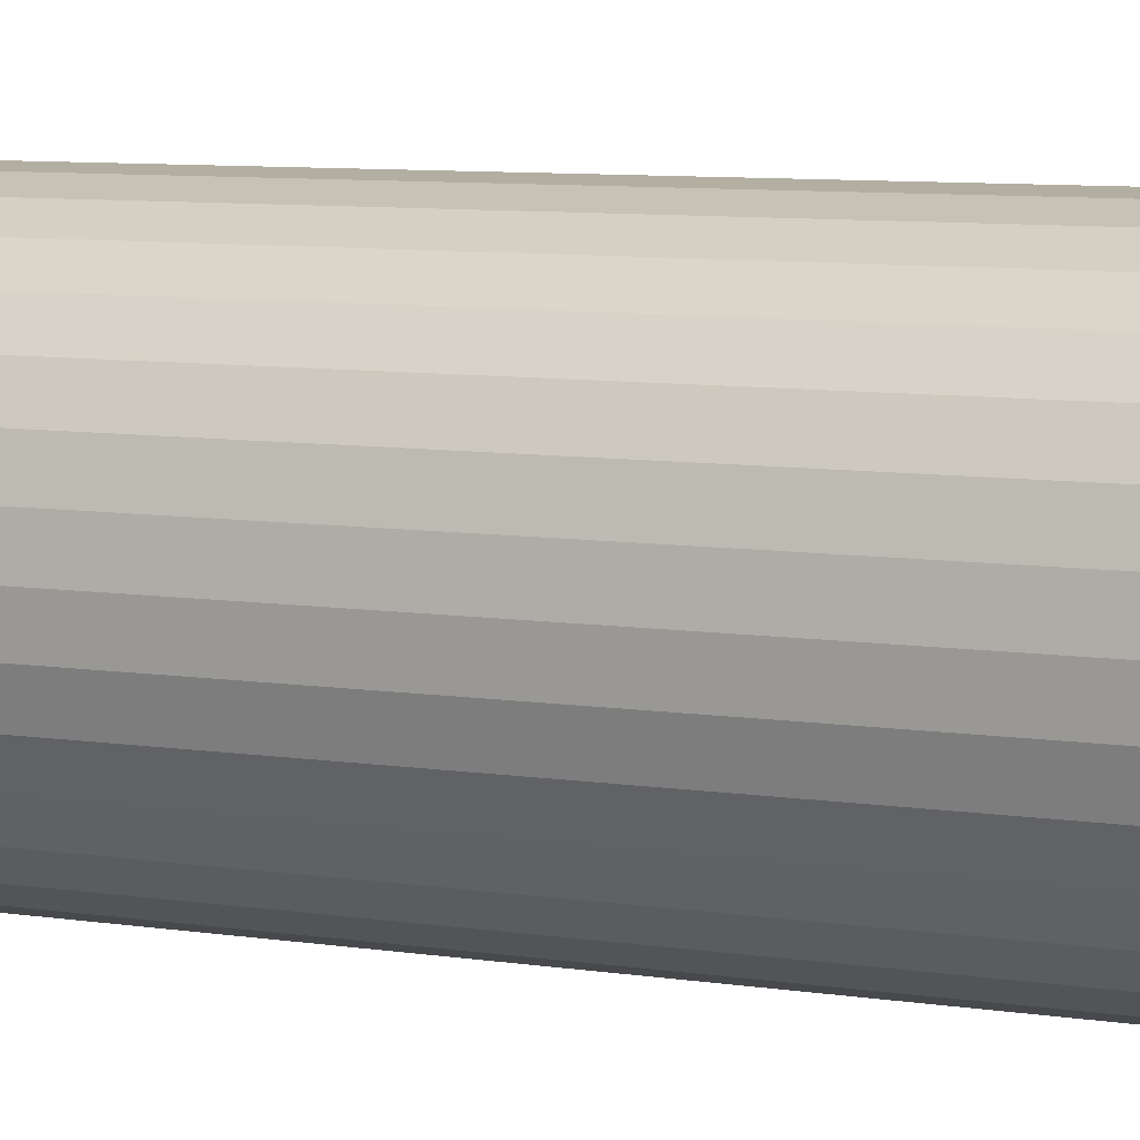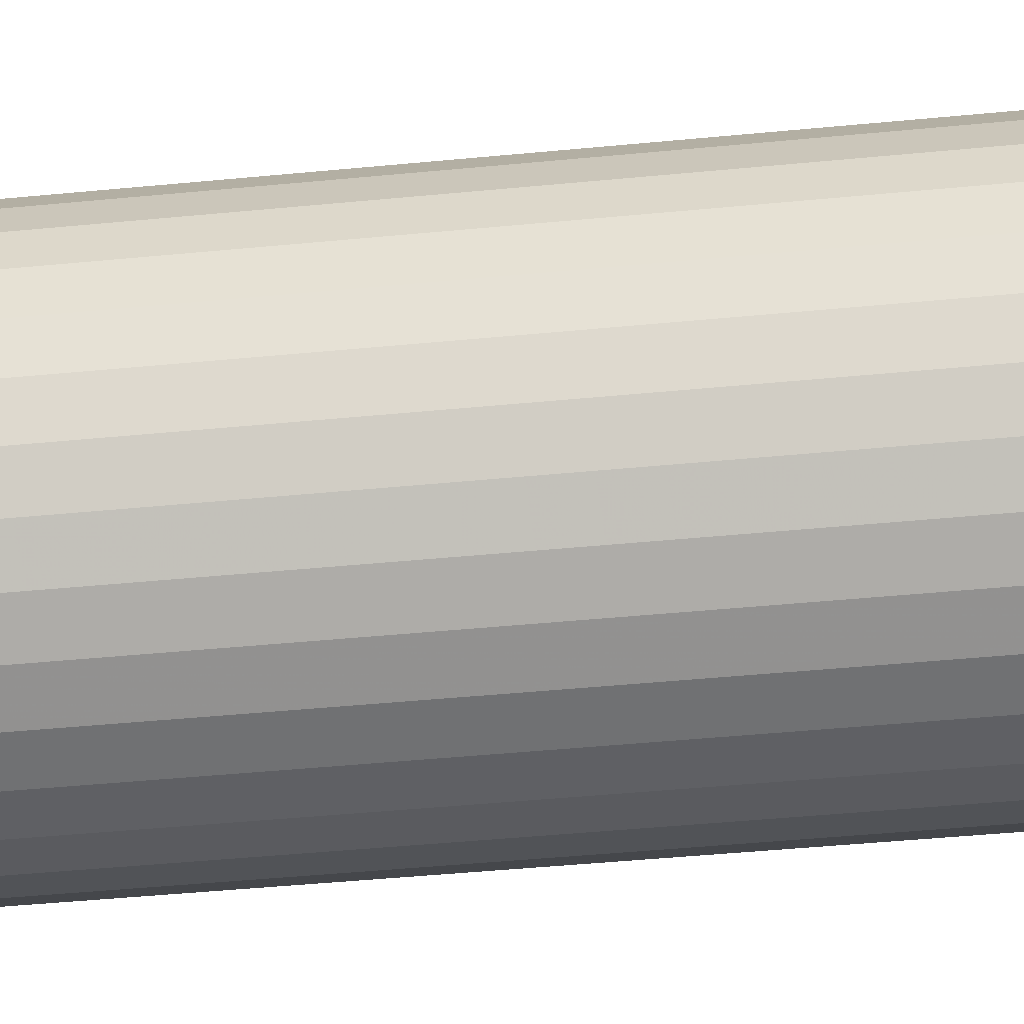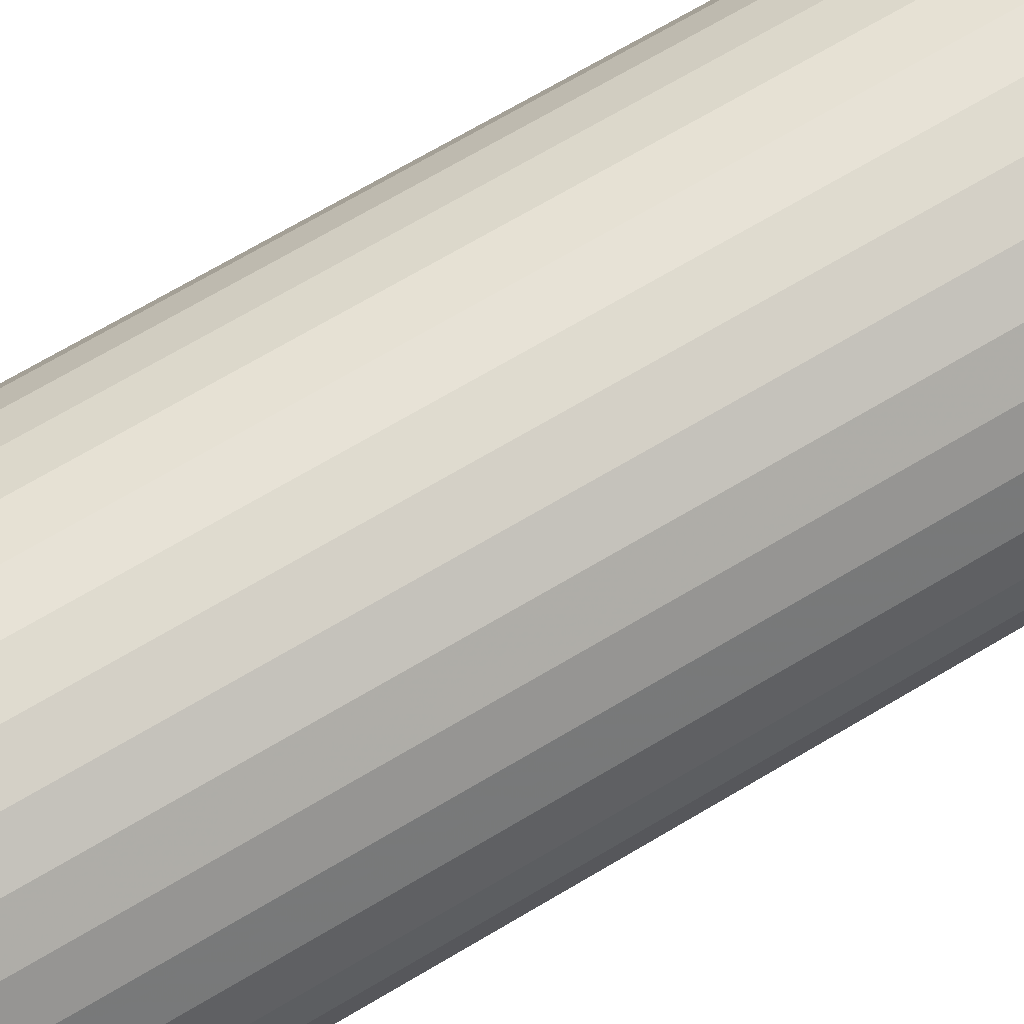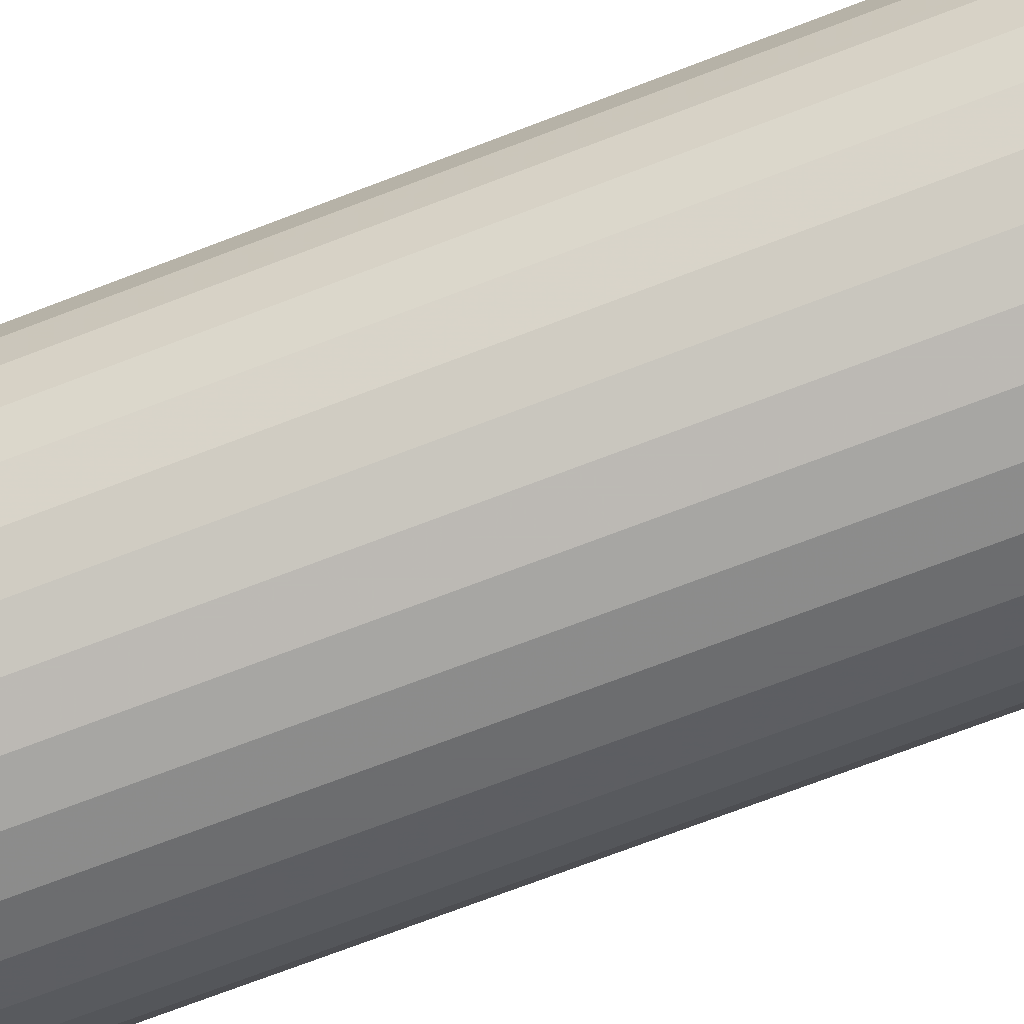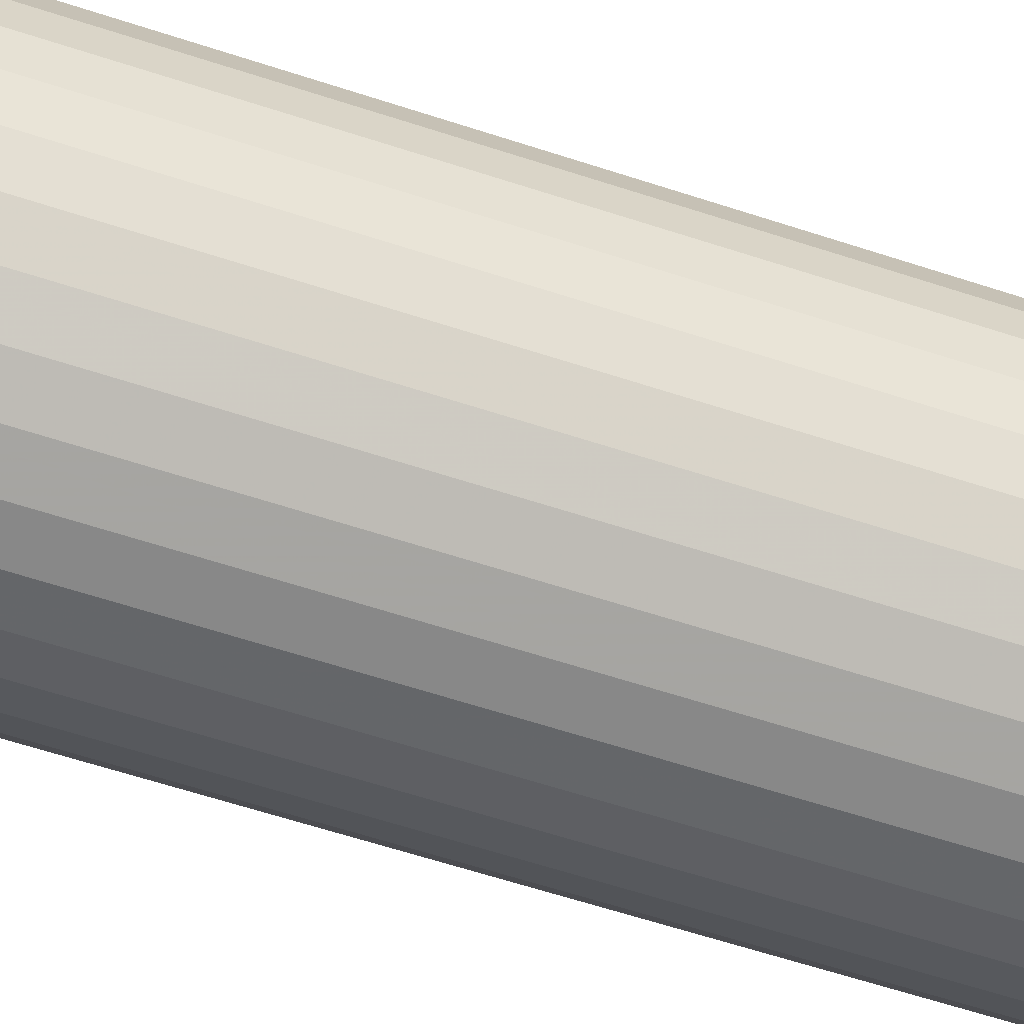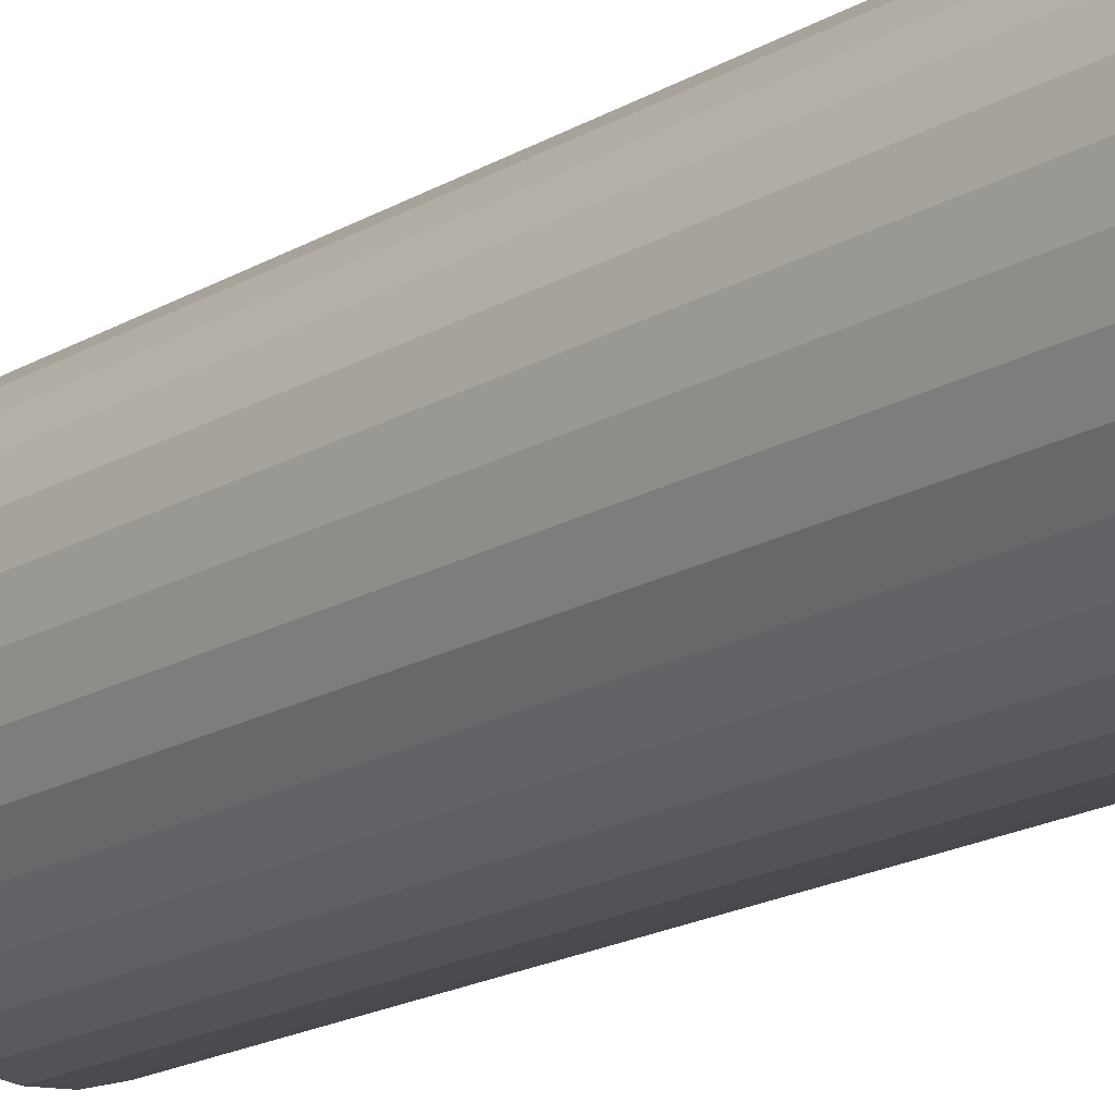
<metadata>
{"format":"obj","ext":"obj","renderer":"f3d","projection":"perspective","resolution":1024,"background":"white","views":[{"elev":6.2,"azim":119.3,"up":"+Y"},{"elev":-38.7,"azim":-82.7,"up":"+Y"},{"elev":66.1,"azim":-121.4,"up":"+Y"},{"elev":-69.2,"azim":111.3,"up":"+Y"},{"elev":-57.2,"azim":-109.3,"up":"+Y"},{"elev":-18.4,"azim":138.4,"up":"+Y"}]}
</metadata>
<code>
v -0.3104 1 0.42
v -0.1153 0.9808 -5.431
v -0.3104 1 -5.431
v -0.1153 0.9808 0.42
v 0.07227 0.9239 -5.431
v 0.07227 0.9239 0.42
v 0.2452 0.8315 -5.431
v 0.2452 0.8315 0.42
v 0.3967 0.7071 -5.431
v 0.3967 0.7071 0.42
v 0.5211 0.5556 -5.431
v 0.5211 0.5556 0.42
v 0.6135 0.3827 -5.431
v 0.6135 0.3827 0.42
v 0.6704 0.1951 -5.431
v 0.6704 0.1951 0.42
v 0.6896 0 -5.431
v 0.6896 0 0.42
v 0.6704 -0.1951 -5.431
v 0.6704 -0.1951 0.42
v 0.6135 -0.3827 -5.431
v 0.6135 -0.3827 0.42
v 0.5211 -0.5556 -5.431
v 0.5211 -0.5556 0.42
v 0.3967 -0.7071 -5.431
v 0.3967 -0.7071 0.42
v 0.2452 -0.8315 -5.431
v 0.2452 -0.8315 0.42
v 0.07227 -0.9239 -5.431
v 0.07227 -0.9239 0.42
v -0.1153 -0.9808 -5.431
v -0.1153 -0.9808 0.42
v -0.3104 -1 -5.431
v -0.3104 -1 0.42
v -0.5055 -0.9808 -5.431
v -0.5055 -0.9808 0.42
v -0.6931 -0.9239 -5.431
v -0.6931 -0.9239 0.42
v -0.866 -0.8315 -5.431
v -0.866 -0.8315 0.42
v -1.018 -0.7071 -5.431
v -1.018 -0.7071 0.42
v -1.142 -0.5556 -5.431
v -1.142 -0.5556 0.42
v -1.234 -0.3827 -5.431
v -1.234 -0.3827 0.42
v -1.291 -0.1951 -5.431
v -1.291 -0.1951 0.42
v -1.31 0 -5.431
v -1.31 0 0.42
v -1.291 0.1951 -5.431
v -1.291 0.1951 0.42
v -1.234 0.3827 -5.431
v -1.234 0.3827 0.42
v -1.142 0.5556 -5.431
v -1.142 0.5556 0.42
v -1.018 0.7071 -5.431
v -1.018 0.7071 0.42
v -0.866 0.8315 -5.431
v -0.866 0.8315 0.42
v -0.6931 0.9239 -5.431
v -0.6931 0.9239 0.42
v -0.5055 0.9808 -5.431
v -0.5055 0.9808 0.42
v -0.3104 1 0.4139
v -0.3104 0 1.746
v -0.1153 0.9808 0.4139
v 0.07227 0.9239 0.4139
v 0.2452 0.8315 0.4139
v 0.3967 0.7071 0.4139
v 0.5211 0.5556 0.4139
v 0.6135 0.3827 0.4139
v 0.6704 0.1951 0.4139
v 0.6896 0 0.4139
v 0.6704 -0.1951 0.4139
v 0.6135 -0.3827 0.4139
v 0.5211 -0.5556 0.4139
v 0.3967 -0.7071 0.4139
v 0.2452 -0.8315 0.4139
v 0.07227 -0.9239 0.4139
v -0.1153 -0.9808 0.4139
v -0.3104 -1 0.4139
v -0.5055 -0.9808 0.4139
v -0.6931 -0.9239 0.4139
v -0.866 -0.8315 0.4139
v -1.018 -0.7071 0.4139
v -1.142 -0.5556 0.4139
v -1.234 -0.3827 0.4139
v -1.291 -0.1951 0.4139
v -1.31 0 0.4139
v -1.291 0.1951 0.4139
v -1.234 0.3827 0.4139
v -1.142 0.5556 0.4139
v -1.018 0.7071 0.4139
v -0.866 0.8315 0.4139
v -0.6931 0.9239 0.4139
v -0.5055 0.9808 0.4139
f 1 2 3
f 4 5 2
f 6 7 5
f 8 9 7
f 10 11 9
f 12 13 11
f 14 15 13
f 16 17 15
f 18 19 17
f 20 21 19
f 22 23 21
f 24 25 23
f 26 27 25
f 28 29 27
f 30 31 29
f 32 33 31
f 34 35 33
f 36 37 35
f 38 39 37
f 40 41 39
f 42 43 41
f 44 45 43
f 46 47 45
f 48 49 47
f 50 51 49
f 52 53 51
f 54 55 53
f 56 57 55
f 58 59 57
f 60 61 59
f 38 22 6
f 62 63 61
f 64 3 63
f 31 47 63
f 65 66 67
f 67 66 68
f 68 66 69
f 69 66 70
f 70 66 71
f 71 66 72
f 72 66 73
f 73 66 74
f 74 66 75
f 75 66 76
f 76 66 77
f 77 66 78
f 78 66 79
f 79 66 80
f 80 66 81
f 81 66 82
f 82 66 83
f 83 66 84
f 84 66 85
f 85 66 86
f 86 66 87
f 87 66 88
f 88 66 89
f 89 66 90
f 90 66 91
f 91 66 92
f 92 66 93
f 93 66 94
f 94 66 95
f 95 66 96
f 81 89 97
f 96 66 97
f 97 66 65
f 1 4 2
f 4 6 5
f 6 8 7
f 8 10 9
f 10 12 11
f 12 14 13
f 14 16 15
f 16 18 17
f 18 20 19
f 20 22 21
f 22 24 23
f 24 26 25
f 26 28 27
f 28 30 29
f 30 32 31
f 32 34 33
f 34 36 35
f 36 38 37
f 38 40 39
f 40 42 41
f 42 44 43
f 44 46 45
f 46 48 47
f 48 50 49
f 50 52 51
f 52 54 53
f 54 56 55
f 56 58 57
f 58 60 59
f 60 62 61
f 6 4 62
f 4 1 62
f 1 64 62
f 62 60 58
f 58 56 62
f 56 54 62
f 54 52 50
f 50 48 46
f 46 44 38
f 44 42 38
f 42 40 38
f 38 36 30
f 36 34 30
f 34 32 30
f 30 28 22
f 28 26 22
f 26 24 22
f 22 20 14
f 20 18 14
f 18 16 14
f 14 12 10
f 10 8 6
f 54 50 38
f 50 46 38
f 14 10 22
f 10 6 22
f 6 62 38
f 62 54 38
f 38 30 22
f 62 64 63
f 64 1 3
f 63 3 2
f 2 5 7
f 7 9 11
f 11 13 7
f 13 15 7
f 15 17 19
f 19 21 15
f 21 23 15
f 23 25 27
f 27 29 23
f 29 31 23
f 31 33 35
f 35 37 31
f 37 39 31
f 39 41 43
f 43 45 47
f 47 49 51
f 51 53 55
f 55 57 59
f 59 61 55
f 61 63 55
f 63 2 15
f 2 7 15
f 39 43 31
f 43 47 31
f 47 51 55
f 15 23 31
f 47 55 63
f 63 15 31
f 97 65 67
f 67 68 69
f 69 70 71
f 71 72 69
f 72 73 69
f 73 74 75
f 75 76 73
f 76 77 73
f 77 78 79
f 79 80 77
f 80 81 77
f 81 82 83
f 83 84 81
f 84 85 81
f 85 86 87
f 87 88 89
f 89 90 91
f 91 92 93
f 93 94 95
f 95 96 93
f 96 97 93
f 97 67 73
f 67 69 73
f 85 87 81
f 87 89 81
f 89 91 93
f 73 77 81
f 89 93 97
f 97 73 81

</code>
